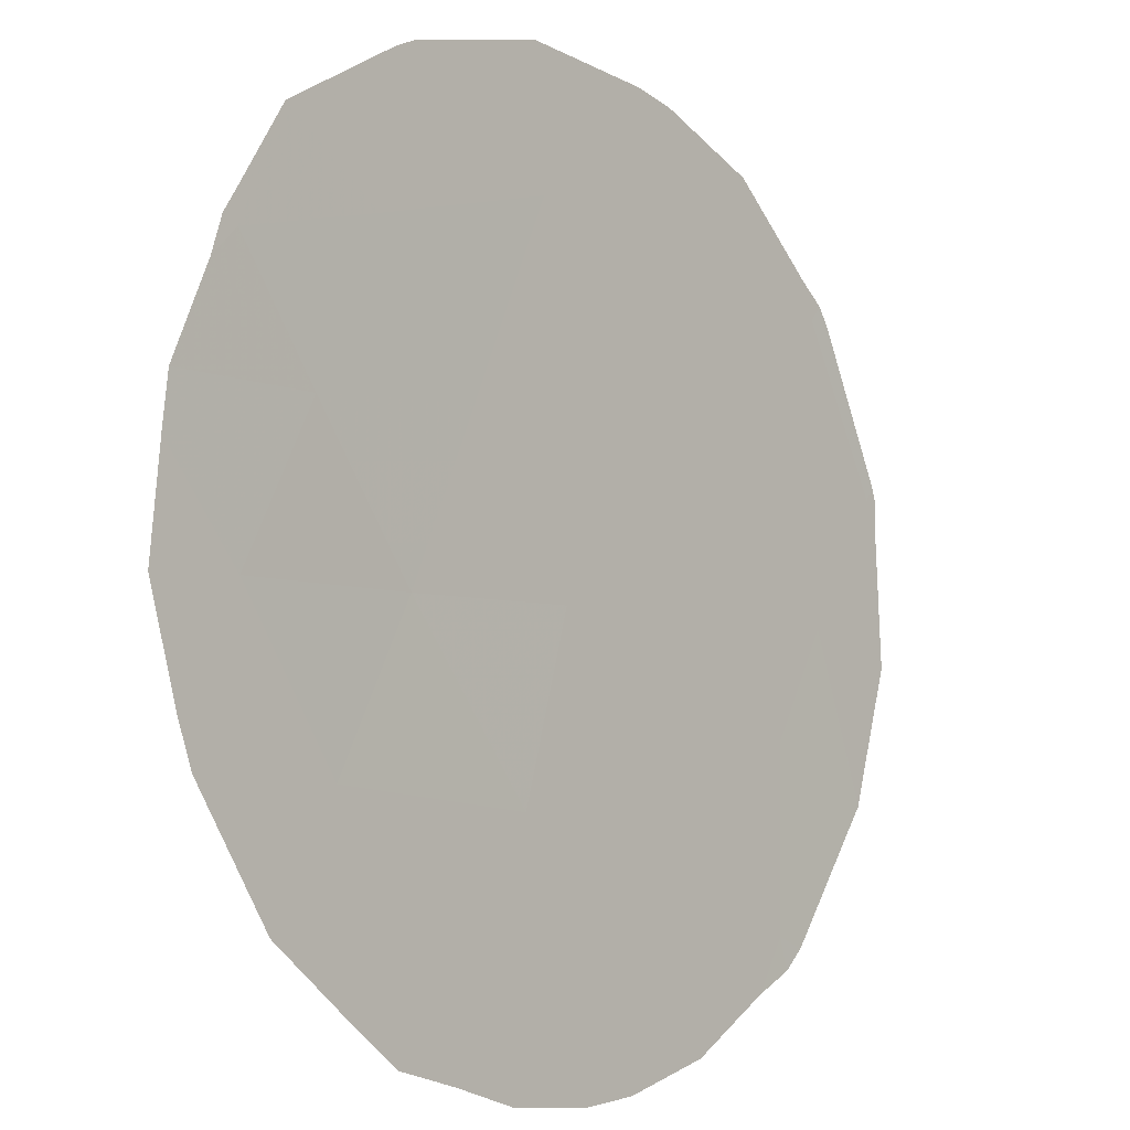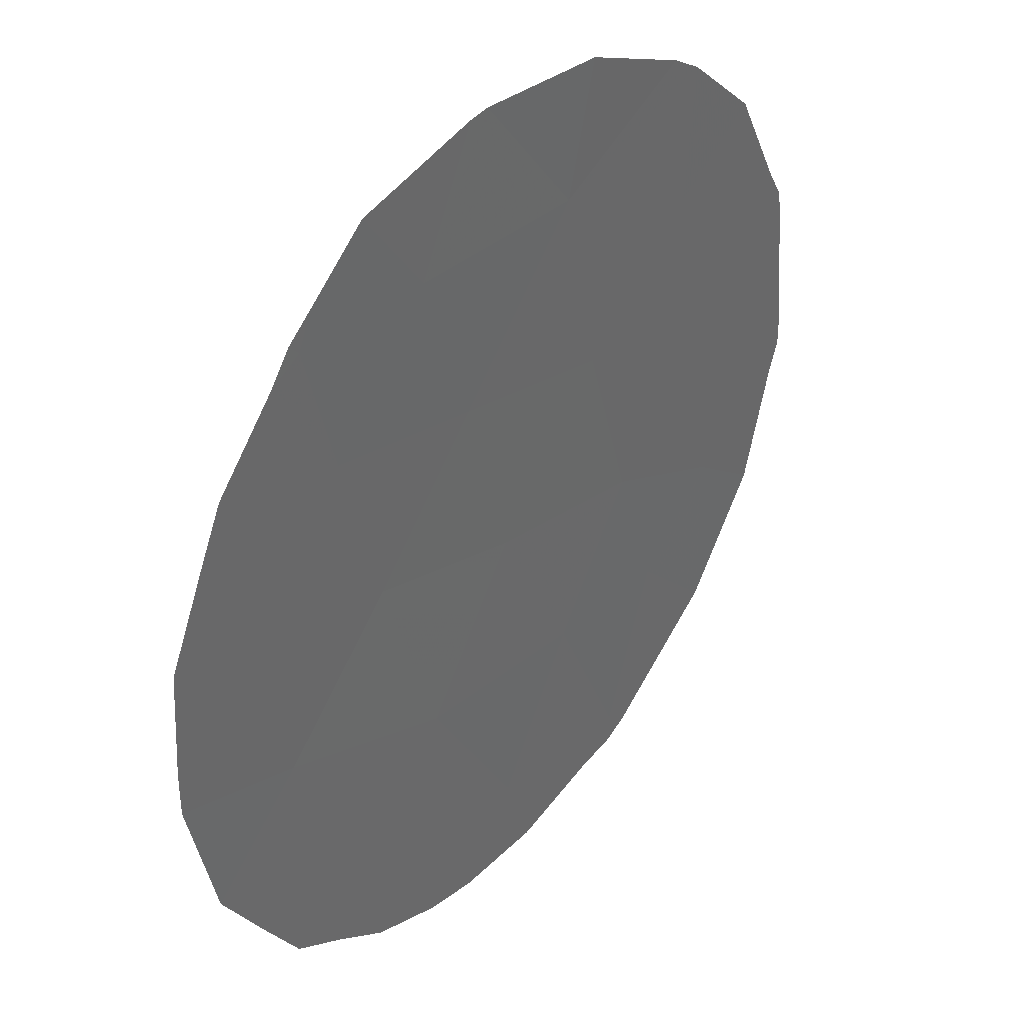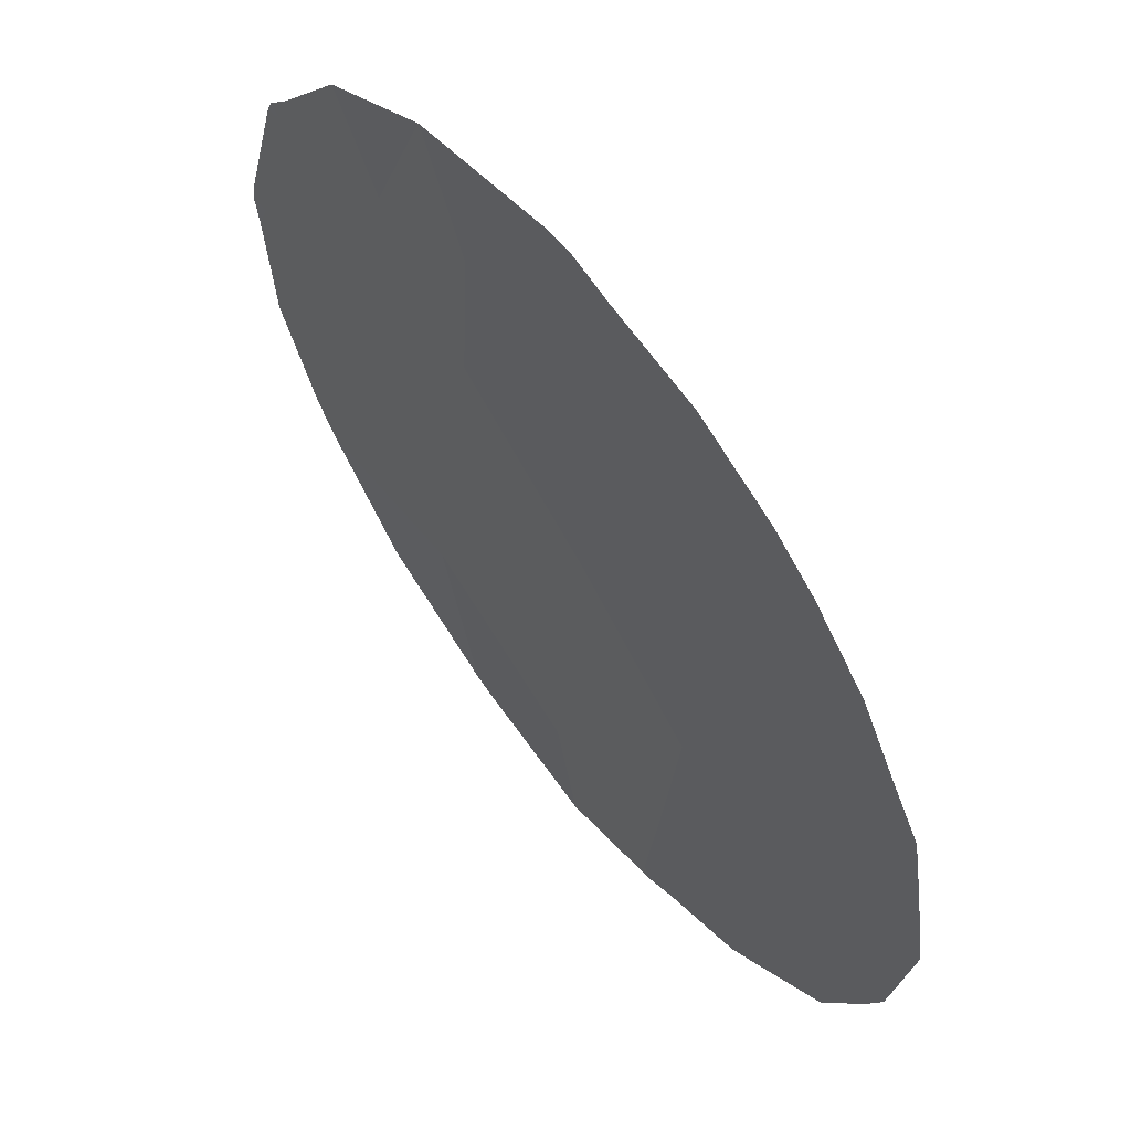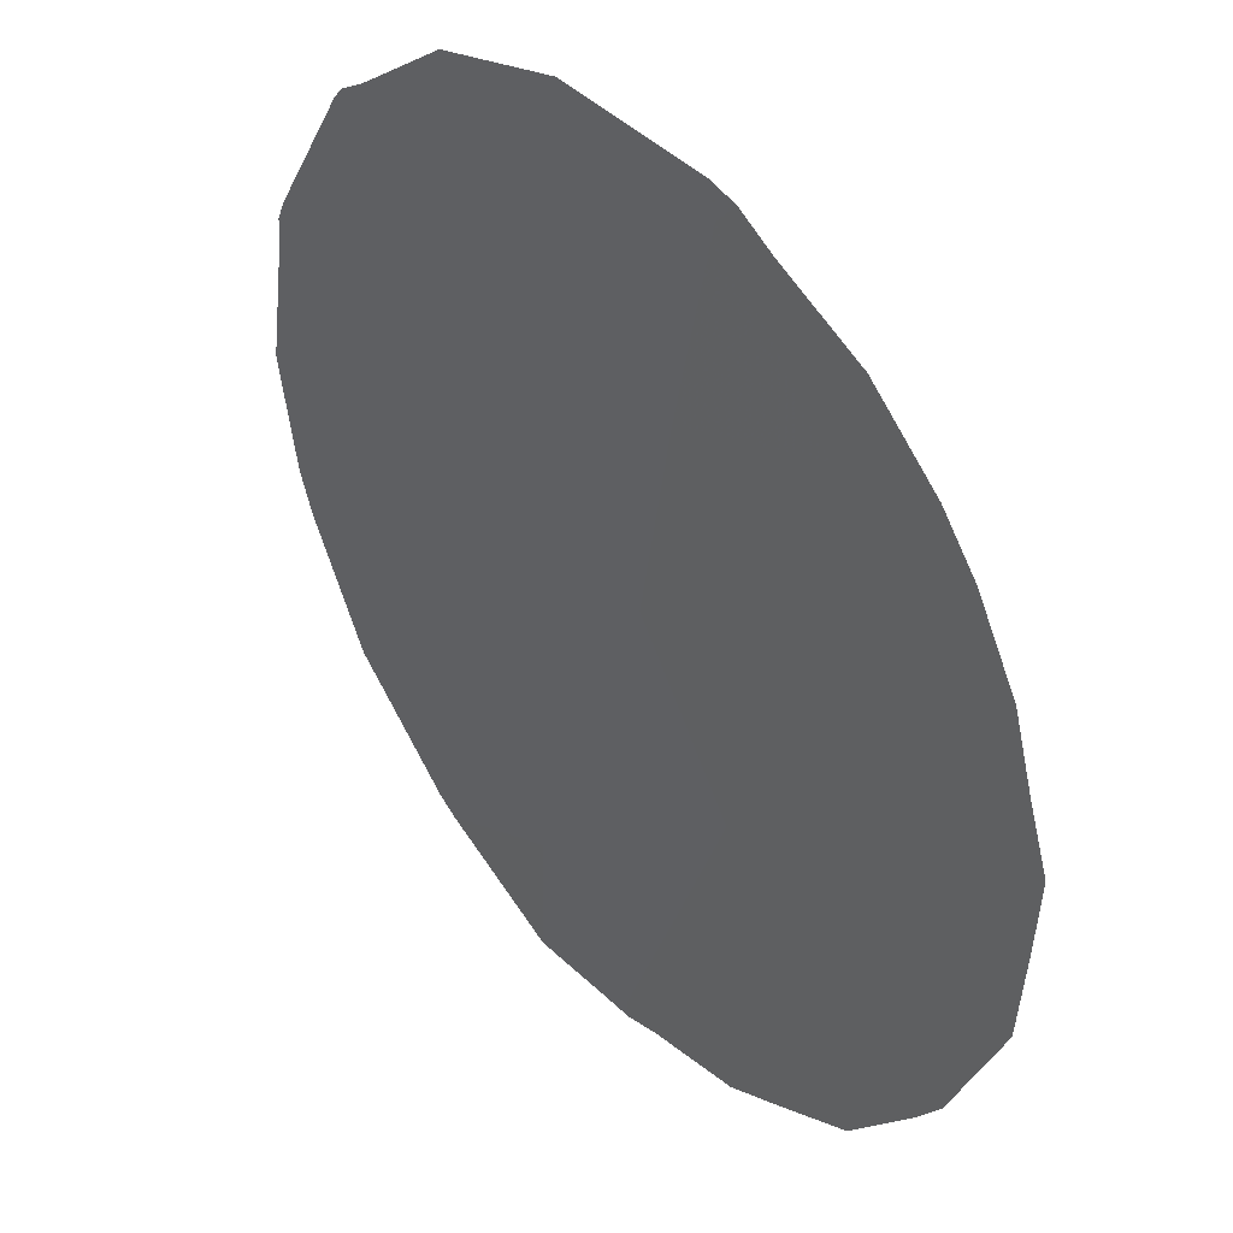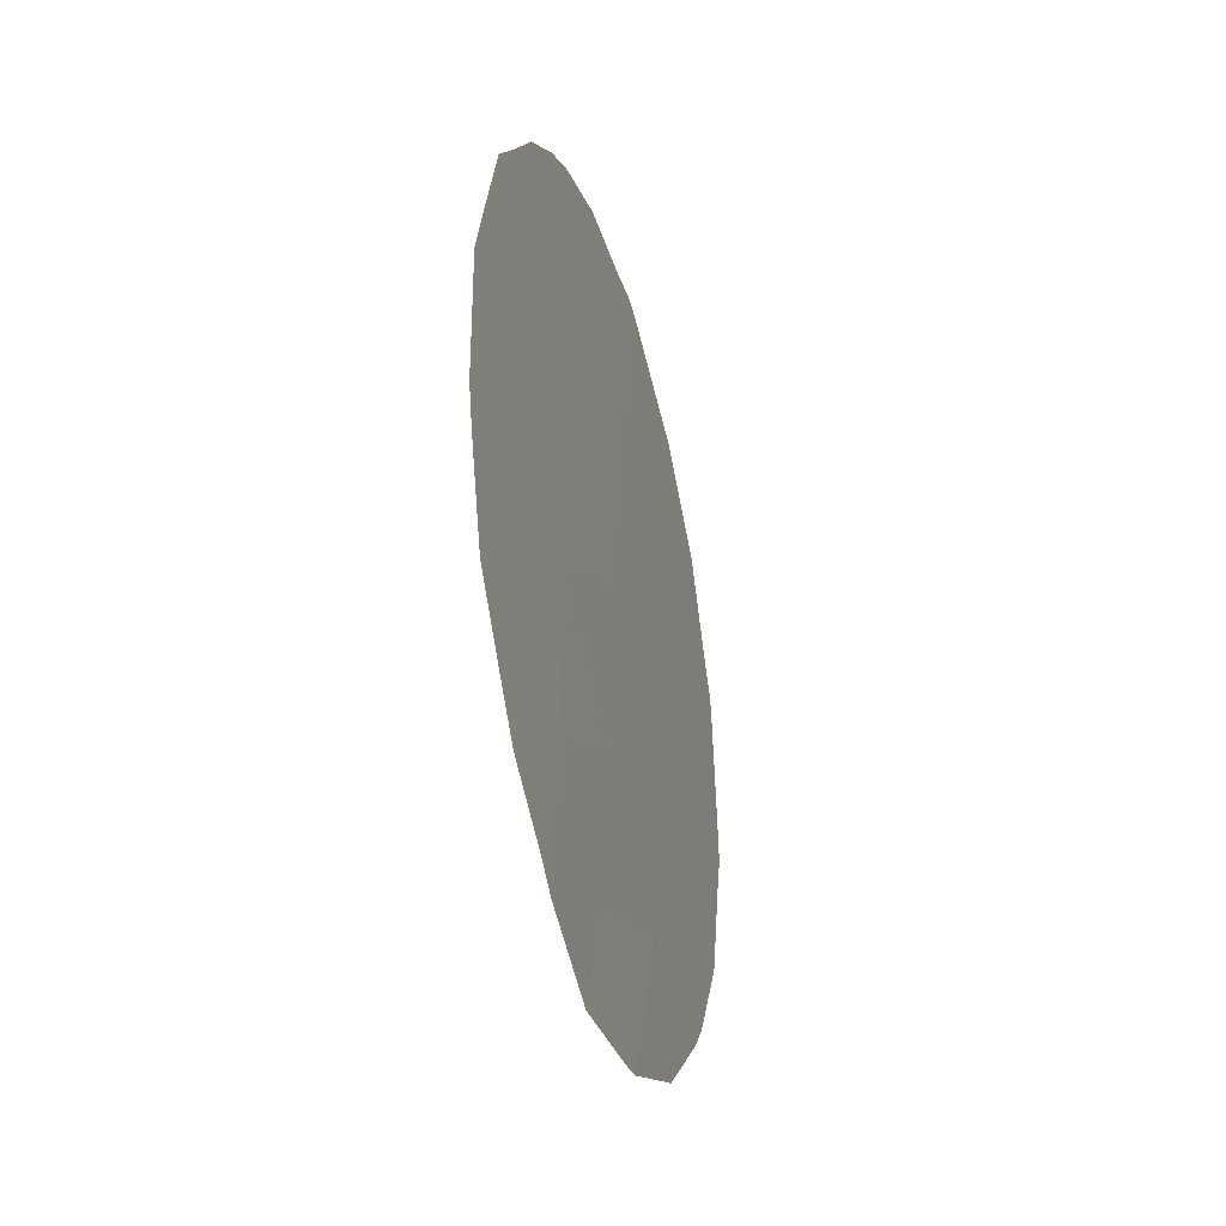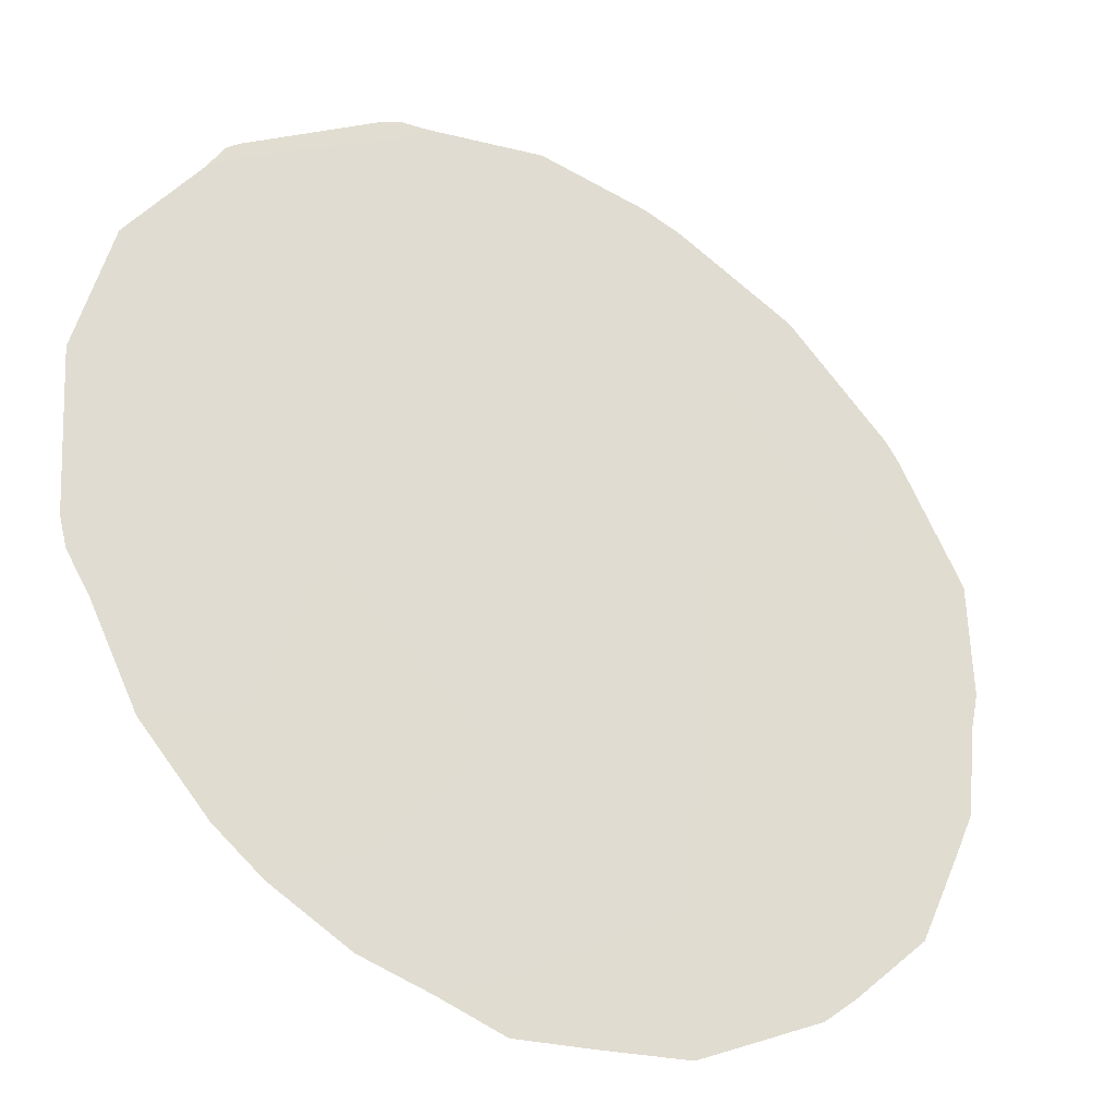
<metadata>
{"format":"obj","ext":"obj","renderer":"f3d","projection":"perspective","resolution":1024,"background":"white","views":[{"elev":-71.6,"azim":-161.3,"up":"+Y"},{"elev":-41.2,"azim":-174.5,"up":"+Y"},{"elev":-20.0,"azim":-8.0,"up":"+Y"},{"elev":-28.1,"azim":-17.4,"up":"+Y"},{"elev":-31.6,"azim":52.6,"up":"+Z"},{"elev":12.4,"azim":47.3,"up":"+Y"}]}
</metadata>
<code>
v 62.19 57.48 11.22
v 61.93 57.74 15.05
v 60.92 59.08 13.84
v 57.58 63.34 15.19
v 60.3 59.75 18.44
v 59.29 61.05 18.94
v 61.13 58.85 11.75
v 58.57 62.1 13.88
v 59.67 60.66 14.82
v 62.08 57.4 19.39
v 63.07 56.26 13.96
v 57.61 63.25 17.35
v 58.55 62.03 18.19
v 59.74 60.63 12.42
v 62.96 56.35 16.13
v 60.75 59.23 16.13
v 62.08 57.59 12.91
v 58.53 62.1 16.03
v 59.49 60.85 17.05
v 59.9 60.2 20.73
v 61.1 58.66 19.97
v 62.98 56.25 18.37
v 61.67 57.98 17.6
v 62.94 56.28 19.36
v 63.29 55.83 18.79
v 58.33 62.44 12.29
v 57.82 63.08 13.38
v 57.54 63.4 14.76
v 60.98 58.79 21.1
v 61.66 57.91 20.82
v 58.03 62.67 19.11
v 58.73 61.73 20.22
v 62.26 57.39 11.05
v 62.04 57.68 10.87
v 58.77 61.68 20.25
v 59.76 60.39 21.02
v 61.52 58.36 10.42
v 60.53 59.65 10.43
v 57.64 63.2 17.78
v 57.53 63.35 17.47
v 58.55 62.16 11.95
v 60.37 59.86 10.47
v 59.36 61.14 11
v 63.78 55.24 16.92
v 63.53 55.55 17.92
v 63.81 55.27 14.68
v 63.63 55.53 13.47
v 62.45 57.13 11.34
v 59.95 60.12 21.1
v 63 56.39 12.01
v 57.44 63.51 15.38
v 57.45 63.51 15.12
v 63.21 56.1 12.49
v 60.27 59.72 21.07
v 57.51 63.38 17.27
v 62.05 57.4 20.53
v 62.58 56.73 19.97
v 58.74 61.72 20.23
v 63.86 55.19 15.21
f 5 21 20
f 8 18 4
f 22 25 24
f 5 6 19
f 8 27 26
f 8 4 28
f 8 28 27
f 21 30 29
f 9 14 3
f 15 2 11
f 13 32 31
f 1 34 33
f 21 5 23
f 12 4 18
f 21 23 10
f 20 36 35
f 7 38 37
f 3 2 16
f 2 15 23
f 12 39 40
f 14 8 26
f 14 26 41
f 1 7 37
f 1 37 34
f 1 17 7
f 14 43 42
f 9 3 16
f 6 13 19
f 22 15 44
f 22 44 45
f 10 23 22
f 11 47 46
f 23 5 16
f 1 33 48
f 20 49 36
f 3 17 2
f 17 1 48
f 17 48 50
f 5 20 6
f 7 14 42
f 7 42 38
f 8 9 18
f 4 51 52
f 22 45 25
f 19 16 5
f 11 17 50
f 11 50 53
f 20 21 29
f 20 29 54
f 4 12 55
f 4 55 51
f 9 16 19
f 10 57 56
f 13 18 19
f 19 18 9
f 14 7 3
f 12 18 13
f 20 54 49
f 13 6 58
f 13 58 32
f 12 13 31
f 12 31 39
f 12 40 55
f 2 17 11
f 17 3 7
f 6 20 35
f 6 35 58
f 14 41 43
f 10 22 24
f 10 24 57
f 15 22 23
f 11 53 47
f 15 59 44
f 15 11 46
f 15 46 59
f 4 52 28
f 2 23 16
f 21 10 56
f 21 56 30
f 14 9 8

</code>
